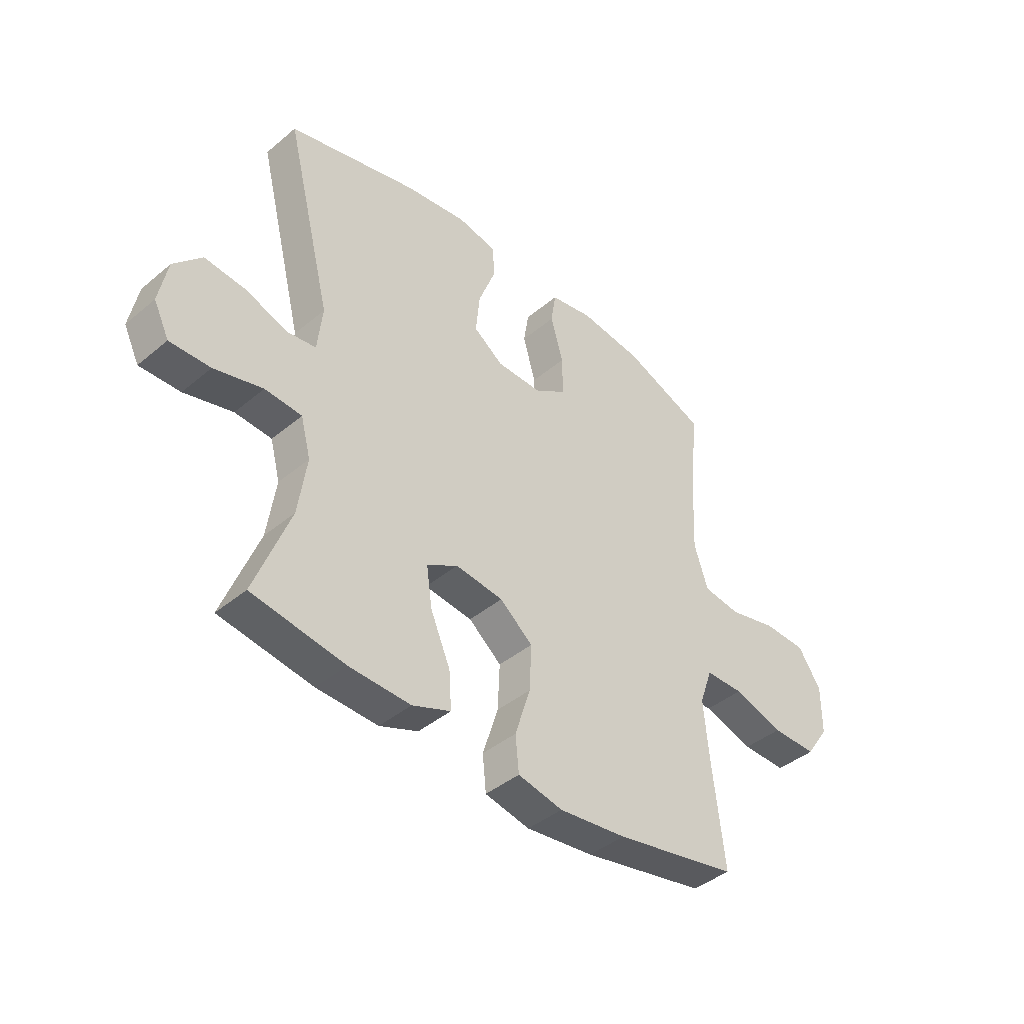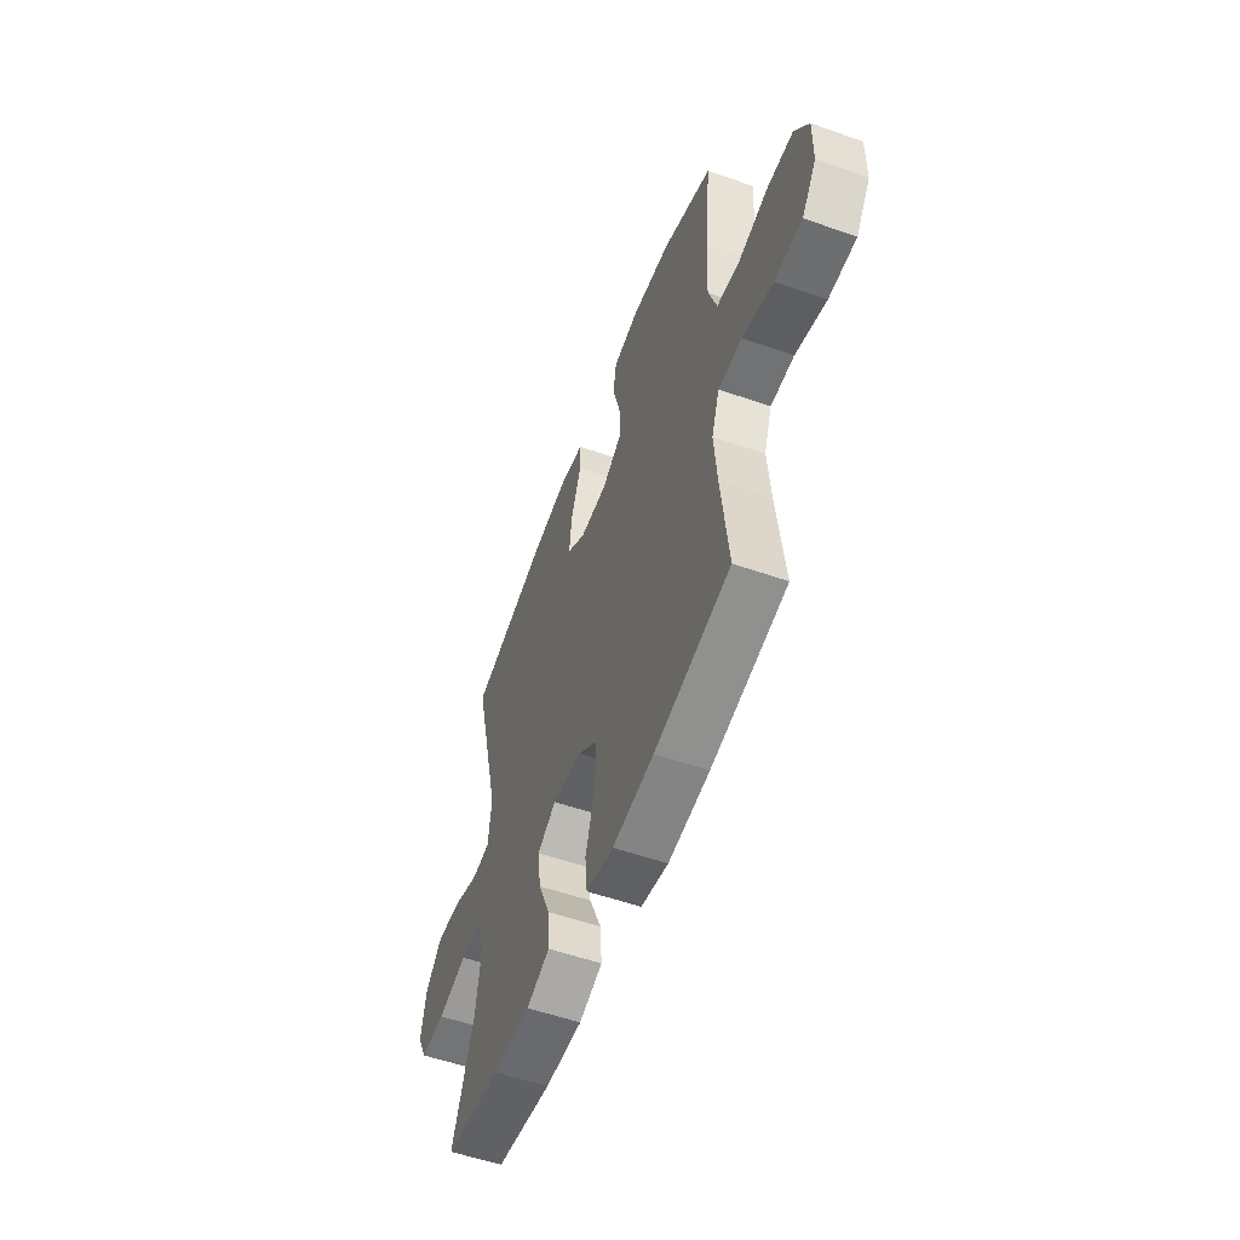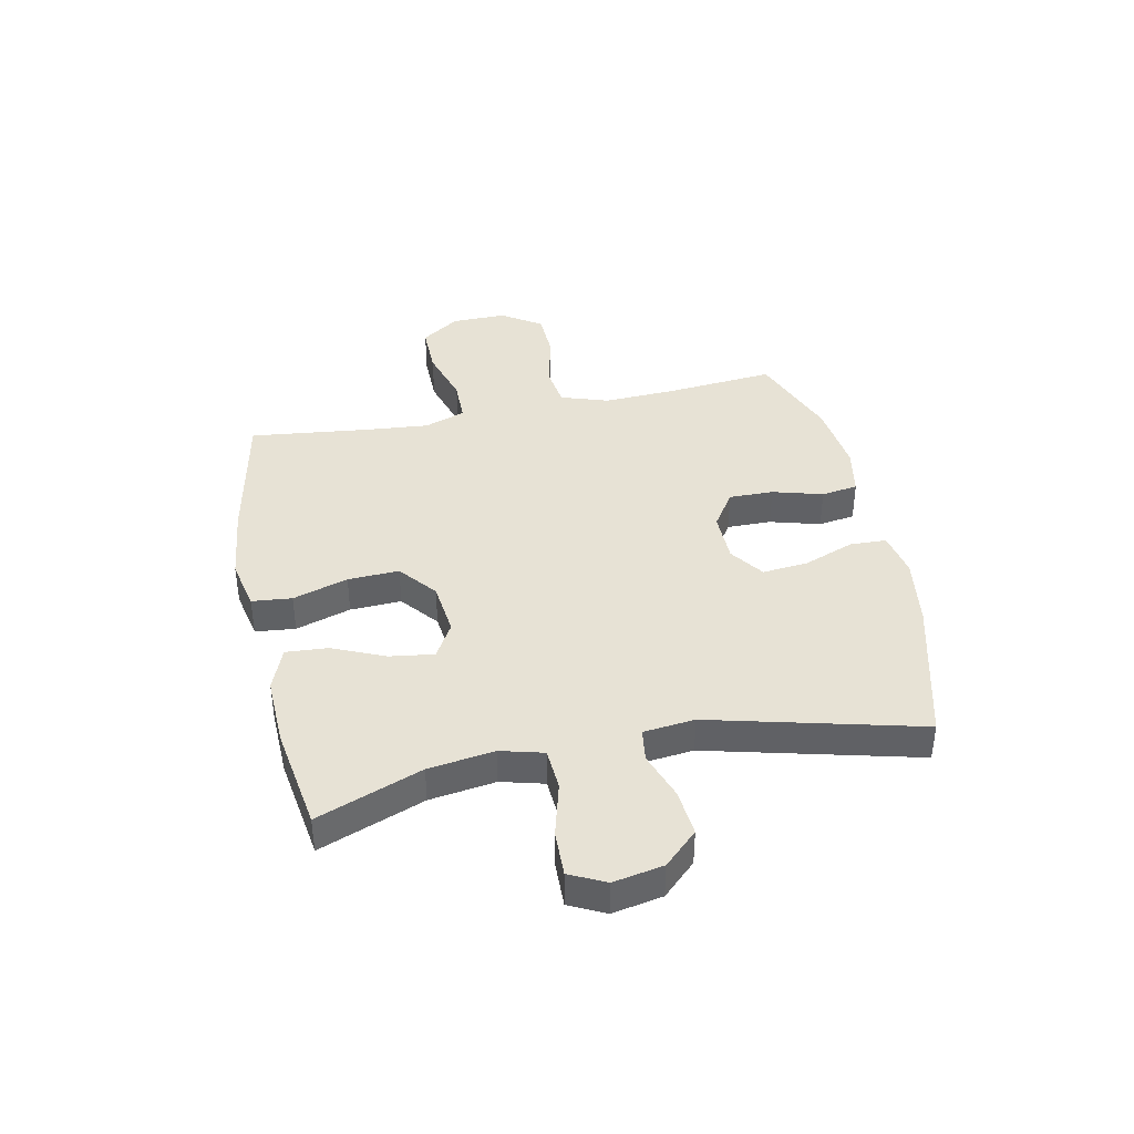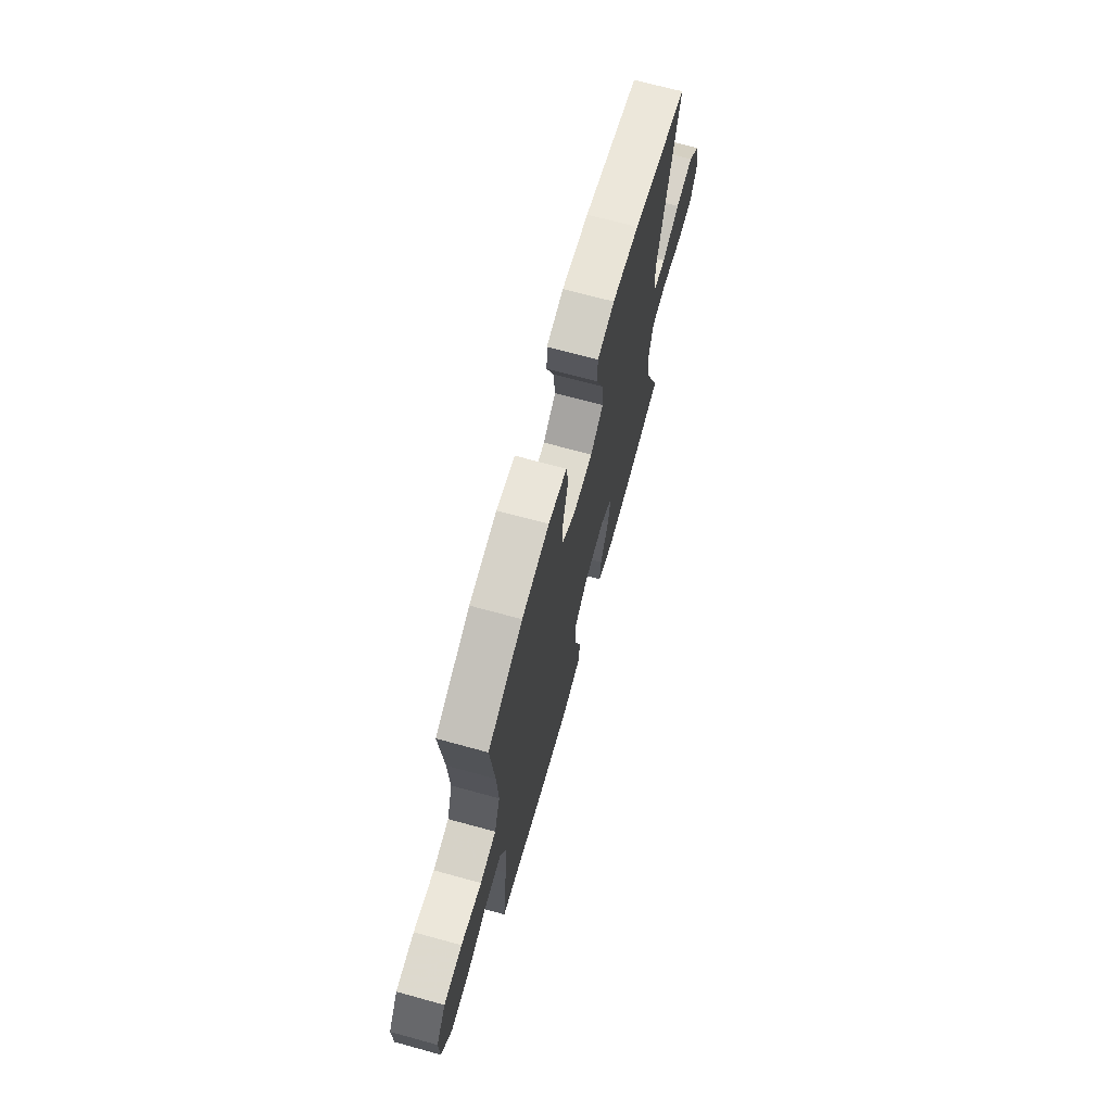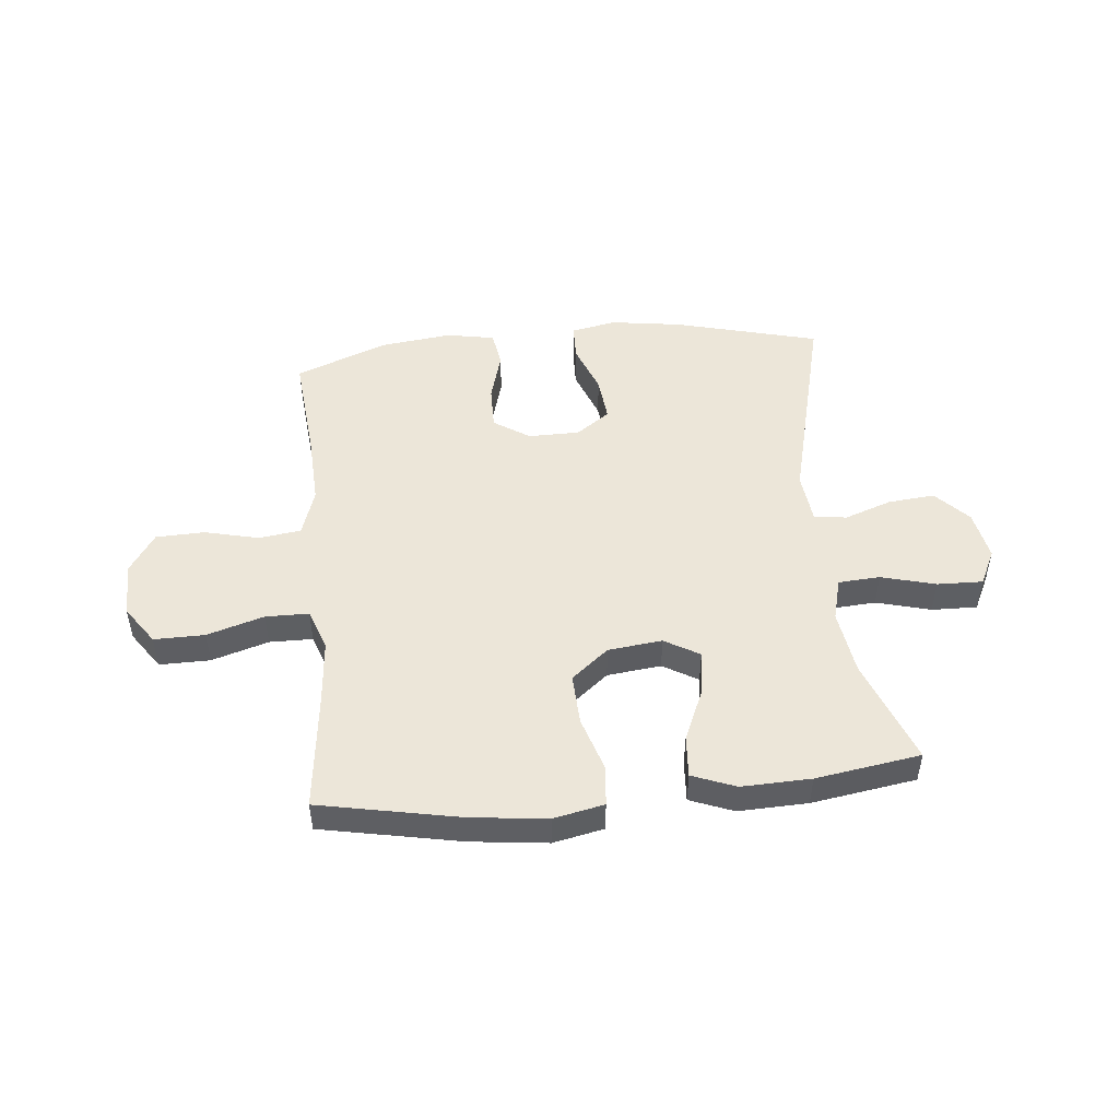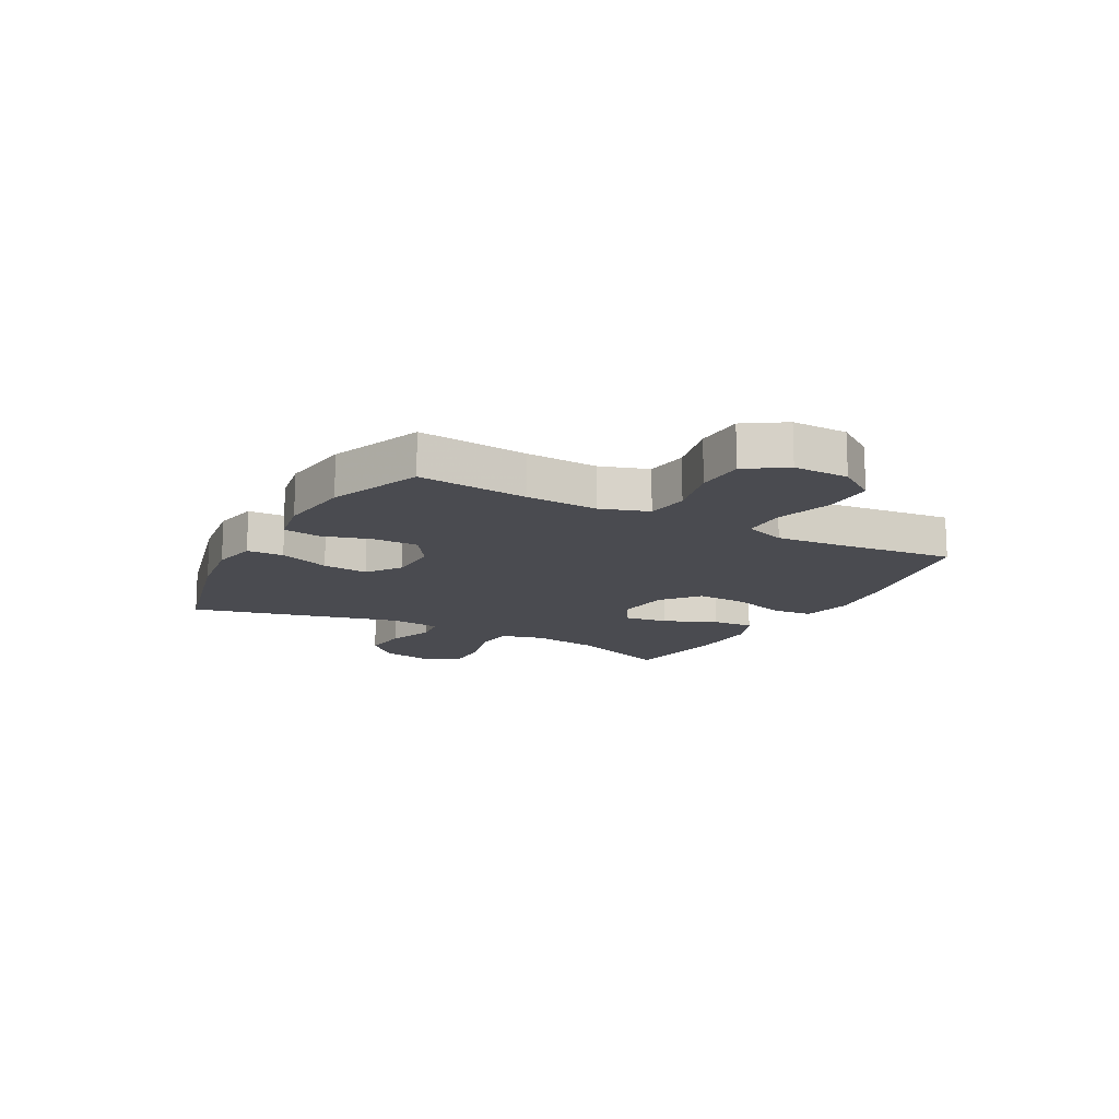
<metadata>
{"format":"obj","ext":"obj","renderer":"f3d","projection":"perspective","resolution":1024,"background":"white","views":[{"elev":-41.8,"azim":-44.9,"up":"+Z"},{"elev":-54.8,"azim":69.6,"up":"+Z"},{"elev":40.2,"azim":-101.6,"up":"+Y"},{"elev":69.8,"azim":105.3,"up":"+Z"},{"elev":48.9,"azim":174.4,"up":"+Y"},{"elev":-14.4,"azim":61.4,"up":"+Y"}]}
</metadata>
<code>
v 0.5 0.07 0.5
v 0.482 0.07 0.305
v 0.476 0.07 0.178
v 0.504 0.07 0.093
v 0.579 0.07 0.083
v 0.676 0.07 0.106
v 0.762 0.07 0.103
v 0.808 0.07 0.033
v 0.807 0.07 -0.065
v 0.76 0.07 -0.133
v 0.67 0.07 -0.132
v 0.569 0.07 -0.101
v 0.492 0.07 -0.102
v 0.466 0.07 -0.175
v 0.476 0.07 -0.29
v 0.5 0.07 -0.5
v 0.252 0.07 -0.549
v 0.116 0.07 -0.565
v 0.026 0.07 -0.546
v 0.019 0.07 -0.475
v 0.05 0.07 -0.377
v 0.054 0.07 -0.286
v -0.012 0.07 -0.232
v -0.108 0.07 -0.221
v -0.17 0.07 -0.257
v -0.159 0.07 -0.336
v -0.119 0.07 -0.429
v -0.114 0.07 -0.503
v -0.191 0.07 -0.533
v -0.314 0.07 -0.529
v -0.5 0.07 -0.5
v -0.429 0.07 -0.314
v -0.412 0.07 -0.197
v -0.432 0.07 -0.121
v -0.506 0.07 -0.116
v -0.603 0.07 -0.142
v -0.684 0.07 -0.144
v -0.715 0.07 -0.081
v -0.698 0.07 0.008
v -0.642 0.07 0.067
v -0.559 0.07 0.059
v -0.475 0.07 0.029
v -0.417 0.07 0.037
v -0.407 0.07 0.128
v -0.5 0.07 0.5
v -0.241 0.07 0.567
v -0.116 0.07 0.585
v -0.036 0.07 0.569
v -0.034 0.07 0.504
v -0.068 0.07 0.414
v -0.076 0.07 0.333
v -0.016 0.07 0.29
v 0.075 0.07 0.289
v 0.139 0.07 0.331
v 0.138 0.07 0.41
v 0.113 0.07 0.499
v 0.123 0.07 0.564
v 0.209 0.07 0.58
v 0.337 0.07 0.564
v 0.5 0 0.5
v 0.482 0 0.305
v 0.476 0 0.178
v 0.504 0 0.093
v 0.579 0 0.083
v 0.676 0 0.106
v 0.762 0 0.103
v 0.808 0 0.033
v 0.807 0 -0.065
v 0.76 0 -0.133
v 0.67 0 -0.132
v 0.569 0 -0.101
v 0.492 0 -0.102
v 0.466 0 -0.175
v 0.476 0 -0.29
v 0.5 0 -0.5
v 0.252 0 -0.549
v 0.116 0 -0.565
v 0.026 0 -0.546
v 0.019 0 -0.475
v 0.05 0 -0.377
v 0.054 0 -0.286
v -0.012 0 -0.232
v -0.108 0 -0.221
v -0.17 0 -0.257
v -0.159 0 -0.336
v -0.119 0 -0.429
v -0.114 0 -0.503
v -0.191 0 -0.533
v -0.314 0 -0.529
v -0.5 0 -0.5
v -0.429 0 -0.314
v -0.412 0 -0.197
v -0.432 0 -0.121
v -0.506 0 -0.116
v -0.603 0 -0.142
v -0.684 0 -0.144
v -0.715 0 -0.081
v -0.698 0 0.008
v -0.642 0 0.067
v -0.559 0 0.059
v -0.475 0 0.029
v -0.417 0 0.037
v -0.407 0 0.128
v -0.5 0 0.5
v -0.241 0 0.567
v -0.116 0 0.585
v -0.036 0 0.569
v -0.034 0 0.504
v -0.068 0 0.414
v -0.076 0 0.333
v -0.016 0 0.29
v 0.075 0 0.289
v 0.139 0 0.331
v 0.138 0 0.41
v 0.113 0 0.499
v 0.123 0 0.564
v 0.209 0 0.58
v 0.337 0 0.564
f 59 1 2
f 58 59 2
f 57 58 2
f 56 57 2
f 55 56 2
f 54 55 2 3
f 53 54 3 4
f 52 53 4
f 48 49 50
f 47 48 50
f 46 47 50
f 45 46 50
f 44 45 50
f 43 44 50 51
f 40 41 42
f 39 40 42
f 38 39 42
f 37 38 42
f 36 37 42
f 35 36 42
f 34 35 42 43
f 43 51 52
f 34 43 52
f 33 34 52
f 30 31 32
f 29 30 32
f 28 29 32
f 27 28 32
f 26 27 32
f 25 26 32 33
f 19 20 21
f 18 19 21
f 17 18 21
f 16 17 21
f 15 16 21
f 14 15 21 22
f 13 14 22 23
f 10 11 12
f 9 10 12
f 8 9 12
f 7 8 12
f 6 7 12
f 5 6 12
f 4 5 12 13
f 13 23 24
f 4 13 24
f 52 4 24
f 24 25 33 52
f 61 60 118
f 61 118 117
f 61 117 116
f 61 116 115
f 61 115 114
f 62 61 114 113
f 63 62 113 112
f 63 112 111
f 109 108 107
f 109 107 106
f 109 106 105
f 109 105 104
f 109 104 103
f 110 109 103 102
f 101 100 99
f 101 99 98
f 101 98 97
f 101 97 96
f 101 96 95
f 101 95 94
f 102 101 94 93
f 111 110 102
f 111 102 93
f 111 93 92
f 91 90 89
f 91 89 88
f 91 88 87
f 91 87 86
f 91 86 85
f 92 91 85 84
f 80 79 78
f 80 78 77
f 80 77 76
f 80 76 75
f 80 75 74
f 81 80 74 73
f 82 81 73 72
f 71 70 69
f 71 69 68
f 71 68 67
f 71 67 66
f 71 66 65
f 71 65 64
f 72 71 64 63
f 83 82 72
f 83 72 63
f 83 63 111
f 111 92 84 83
f 1 60 61 2
f 2 61 62 3
f 3 62 63 4
f 4 63 64 5
f 5 64 65 6
f 6 65 66 7
f 7 66 67 8
f 8 67 68 9
f 9 68 69 10
f 10 69 70 11
f 11 70 71 12
f 12 71 72 13
f 13 72 73 14
f 14 73 74 15
f 15 74 75 16
f 16 75 76 17
f 17 76 77 18
f 18 77 78 19
f 19 78 79 20
f 20 79 80 21
f 21 80 81 22
f 22 81 82 23
f 23 82 83 24
f 24 83 84 25
f 25 84 85 26
f 26 85 86 27
f 27 86 87 28
f 28 87 88 29
f 29 88 89 30
f 30 89 90 31
f 31 90 91 32
f 32 91 92 33
f 33 92 93 34
f 34 93 94 35
f 35 94 95 36
f 36 95 96 37
f 37 96 97 38
f 38 97 98 39
f 39 98 99 40
f 40 99 100 41
f 41 100 101 42
f 42 101 102 43
f 43 102 103 44
f 44 103 104 45
f 45 104 105 46
f 46 105 106 47
f 47 106 107 48
f 48 107 108 49
f 49 108 109 50
f 50 109 110 51
f 51 110 111 52
f 52 111 112 53
f 53 112 113 54
f 54 113 114 55
f 55 114 115 56
f 56 115 116 57
f 57 116 117 58
f 58 117 118 59
f 59 118 60 1

</code>
